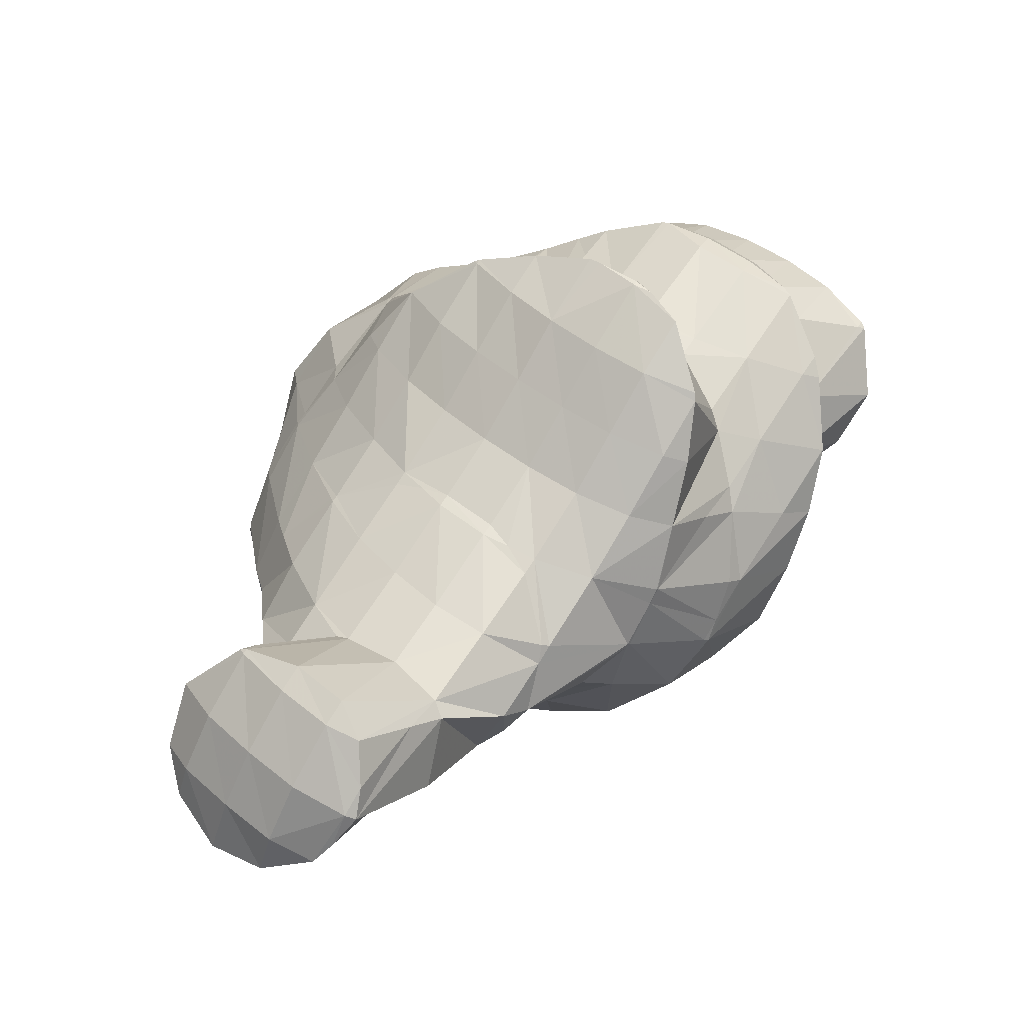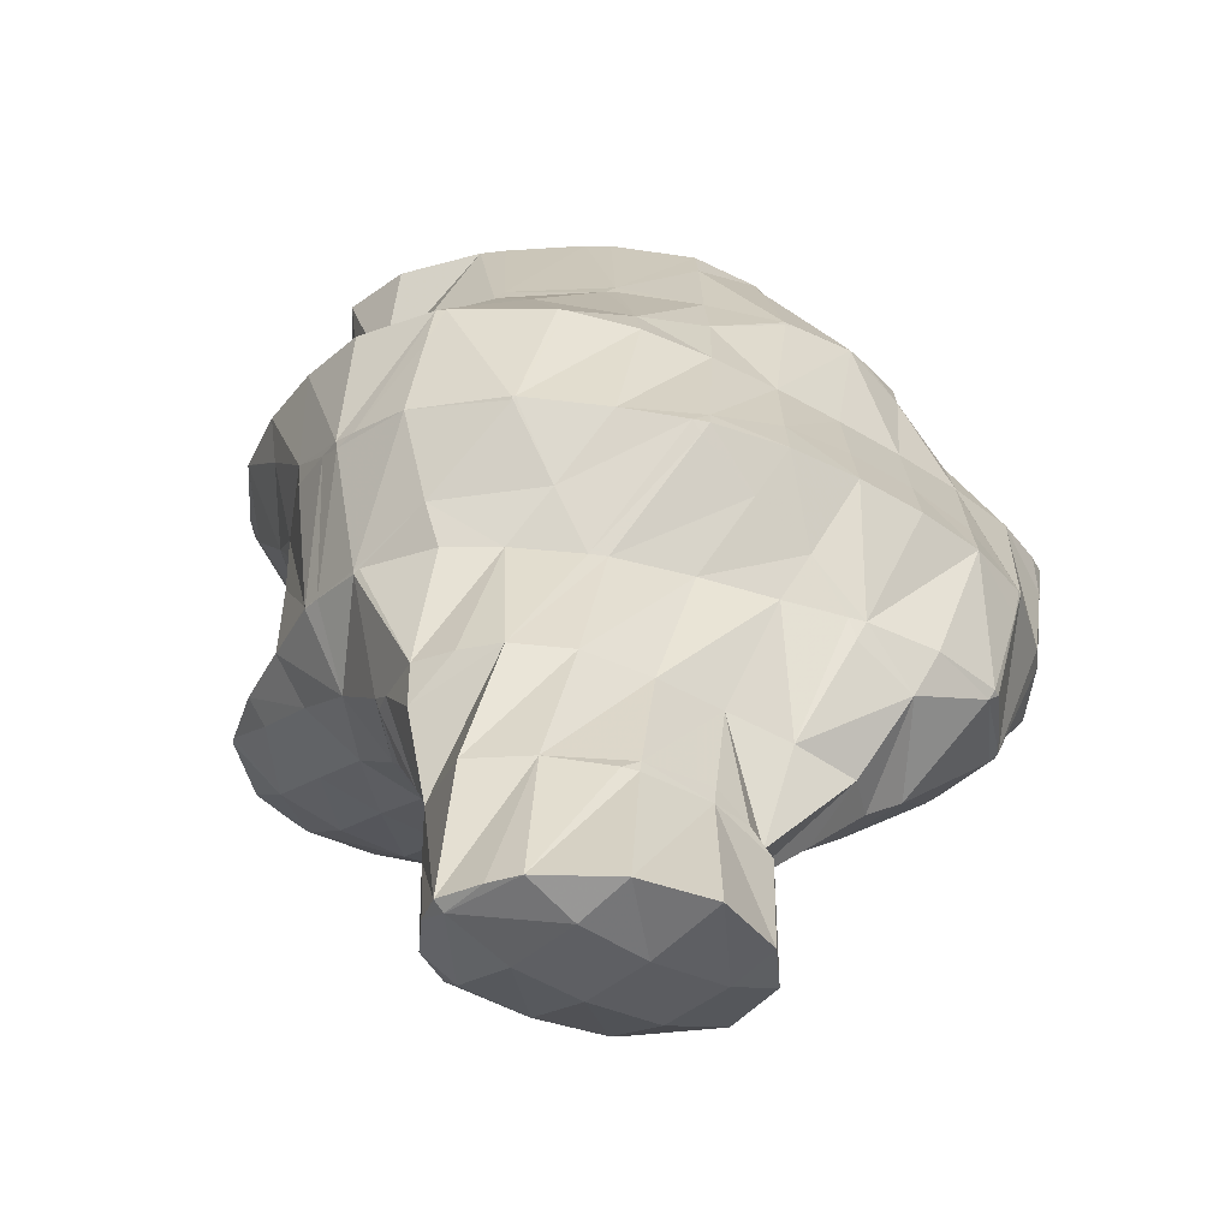
<metadata>
{"format":"obj","ext":"obj","renderer":"f3d","projection":"perspective","resolution":1024,"background":"white","views":[{"elev":-21.3,"azim":-140.1,"up":"+Y"},{"elev":-14.9,"azim":8.6,"up":"+Z"}]}
</metadata>
<code>
v 268.8 296.5 89.24
v 269.4 298.3 88.53
v 268.2 297.5 89.56
v 266.9 296.5 90.31
v 267.9 294.9 89.9
v 265.4 295.3 90.76
v 266.4 293.8 90.39
v 264 293.8 90.81
v 264.2 293.3 90.67
v 263.5 293.3 90.71
v 269.4 298.4 88.48
v 269 300.6 87.65
v 268.1 300.2 88.73
v 266.8 299.3 89.59
v 265.4 298.2 90.24
v 264 297 90.71
v 262.5 295.6 90.98
v 261.4 293.5 90.76
v 261 294 90.87
v 260.7 293.6 90.75
v 267.9 302.1 87.14
v 267.8 302.3 87.08
v 267.8 302.3 87.12
v 266.6 301.7 88.45
v 265.2 300.7 89.26
v 263.9 299.6 89.87
v 262.5 298.4 90.37
v 261.1 297.1 90.74
v 259.6 295.7 90.87
v 258.4 294.3 90.58
v 267.6 302.4 87.05
v 265.9 303.3 86.78
v 265 302.9 87.81
v 263.7 302 88.66
v 262.3 300.9 89.29
v 260.9 299.7 89.8
v 259.5 298.5 90.2
v 258.1 297.1 90.41
v 256.7 295.5 90.17
v 263.6 303.6 86.81
v 262.9 303.4 86.9
v 262 302.9 87.58
v 260.6 301.8 88.27
v 259.2 300.7 88.8
v 257.8 299.4 89.2
v 256.4 298 89.37
v 256.2 297.8 89.35
v 261.5 303 87.14
v 259.9 302 87.6
v 258.5 300.8 88.11
v 257.3 299.5 88.65
v 256.3 298 89.26
v 270.6 292.1 86.97
v 271 292.7 86.74
v 270.5 292.4 87.12
v 269.4 291.3 87.36
v 271.6 293.6 86.33
v 271.7 295.9 85.44
v 270.6 295.7 87.25
v 269.4 295 88.47
v 269 291.1 87.45
v 268.1 294.2 89.48
v 266.6 292.8 89.62
v 267 290.5 87.81
v 264.8 290.3 88.33
v 264.9 290 88.1
v 264.6 290 88.12
v 271.7 296 85.44
v 270.9 297.9 84.74
v 270.4 298.2 86.2
v 269.5 298.3 88.44
v 261.9 290.5 88.47
v 262 290.2 88.18
v 261.7 290.2 88.17
v 269.8 299.7 84.13
v 269.2 300.5 86.98
v 259.7 291.1 87.92
v 268.1 300.9 83.73
v 258.3 292.6 87.42
v 265.8 302.4 84.97
v 265.8 301.7 83.59
v 257.4 294.3 86.84
v 257.3 294.6 86.98
v 257.3 294.5 86.76
v 265.2 301.7 83.6
v 262.7 301.6 83.79
v 262.4 301.5 83.84
v 257.2 296.8 85.89
v 257.2 297.4 86.44
v 257.4 297.3 85.7
v 256.3 297.8 89.05
v 260.8 300.8 84.18
v 259.3 299.8 84.66
v 258.1 298.5 85.22
v 274.4 293.2 82.47
v 275 294.4 81.94
v 274.1 293.9 82.87
v 272.8 293.3 84.08
v 273.2 291.9 83.09
v 271.7 292.9 85.77
v 271.9 290.6 83.66
v 270.5 289.5 84.21
v 269.1 291 87.35
v 269.1 288.3 84.73
v 267.4 288.9 86.66
v 267.6 287.2 85.23
v 265.8 287.2 86.37
v 266.1 286.2 85.67
v 264.4 285.5 85.99
v 275.1 294.9 81.73
v 275 297 80.9
v 274 296.7 82.23
v 272.8 296.1 83.55
v 271.7 295.9 85.43
v 263.1 288 87.26
v 264.2 285.4 86.02
v 261.4 285.7 86.27
v 261.5 285.4 86.15
v 261.2 285.5 86.14
v 274.5 297.9 80.59
v 273.9 298.8 80.29
v 273.7 298.8 80.59
v 272.6 298.4 82.17
v 271.4 297.9 83.71
v 260 287.8 86.81
v 259.1 286.3 85.91
v 272.2 300.1 79.89
v 272.2 300.1 80.07
v 271 299.8 81.77
v 269.9 299.6 83.68
v 258.6 289.4 86.75
v 257.5 287.7 85.47
v 271.8 300.3 79.86
v 269.8 300.8 79.81
v 269.3 300.7 80.66
v 268.3 300.7 82.89
v 257 290.5 85.87
v 256.2 289.3 84.94
v 268.7 300.7 79.93
v 266.5 300.3 80.25
v 265.9 300.2 80.3
v 257.2 294.3 86.64
v 255.2 291.1 84.33
v 255.2 291 84.31
v 264 300.1 80.47
v 262.6 300 80.56
v 262.5 301.4 83.41
v 257 296.7 85.53
v 255.2 294.1 84.04
v 255.2 291.1 84.3
v 254.7 293.3 83.49
v 261.4 300 80.64
v 259.1 299.6 80.88
v 258.8 299.5 80.93
v 257.8 299 82.07
v 256.4 297.8 82.53
v 255 296.1 82.42
v 255.1 296.4 82.3
v 254.6 294 83.23
v 257.5 298.6 81.33
v 256.1 297.5 81.84
v 273.8 288.5 80.52
v 274.7 290 79.87
v 273.6 289.6 81.33
v 272.3 288.6 82.17
v 272.6 287.2 81.12
v 270.9 287.5 82.75
v 271.2 286.1 81.67
v 269.5 286.2 83.08
v 269.7 285 82.16
v 267.9 284.5 82.88
v 267.9 284.1 82.58
v 267.6 284 82.64
v 275.1 292.2 78.96
v 275 292.9 78.68
v 275.1 294 80.85
v 274.8 290.1 79.83
v 265.8 283.6 82.88
v 263.8 284.1 84.23
v 263.6 283.2 83.12
v 263.5 283.2 83.13
v 274.6 295 77.87
v 274.6 295.2 77.81
v 274.7 295.6 78.53
v 261.1 284.8 85.12
v 260.9 283.6 83.07
v 273.4 296.9 77.22
v 259.5 284.4 82.84
v 259 284.7 82.75
v 271.4 297.9 76.97
v 258.6 285.3 82.57
v 257.7 286.5 82.77
v 257.7 286.3 82.21
v 271.4 297.9 76.97
v 268.6 298.2 77.06
v 257 288.4 81.47
v 256.4 288.9 83.65
v 268.4 298.2 77.08
v 266.1 297.8 77.39
v 264.5 297.5 77.62
v 256.9 289.2 81.18
v 256.1 290.9 81.96
v 256.8 290.9 80.53
v 255.2 291 84.29
v 263.9 297.4 77.71
v 261.7 298.8 79.81
v 262.1 296.6 78.11
v 260 296.8 79.24
v 260.3 295.8 78.53
v 258.5 295.2 79.19
v 258.6 294.9 78.95
v 257.2 294.2 79.88
v 257.4 293.5 79.51
v 256 293.6 81.22
v 256.8 291.6 80.26
v 254.9 293.3 82.91
v 257.5 298.1 80.86
v 256.1 297 81.39
v 274.1 287.9 76.94
v 274.2 288.1 76.85
v 274.6 289.5 79.11
v 272.9 286.6 77.58
v 271.3 285.6 78.09
v 270.9 285.5 78.18
v 270.1 285.3 79.67
v 268.9 284.7 80.92
v 267.8 284.1 82.28
v 274.1 290.3 75.96
v 274 290.6 75.88
v 269.4 284.9 78.51
v 267.6 284.2 78.92
v 265.7 283.4 79.28
v 264.5 283.3 80.95
v 265.2 283.3 79.33
v 263.5 283.2 83.04
v 274.5 295 77.71
v 272.6 292.1 75.38
v 263.4 283.1 79.5
v 261.9 283.1 79.55
v 261.5 283.2 80.69
v 272.8 296 76.73
v 270.9 293.4 75.02
v 259.8 283.8 79.34
v 259 284.7 82.55
v 259.7 283.9 79.31
v 271.4 297.9 76.95
v 270.5 293.6 74.97
v 269.5 295.2 75.41
v 268.9 294.3 74.76
v 258.6 284.9 78.96
v 258.2 285.3 78.88
v 258.2 285.3 78.84
v 268.4 297.9 76.82
v 266.9 295.3 74.48
v 257.1 287 78.22
v 257.1 287.8 80.06
v 264.8 296.2 74.24
v 264.8 296.2 74.24
v 256 288.7 77.59
v 264.8 296.2 74.24
v 262 296.5 74.48
v 262 296.5 74.27
v 260.9 296.3 76.29
v 259.6 295.6 77.54
v 258.4 294.8 78.56
v 256.9 293.3 78.68
v 255.1 290.6 76.87
v 255.2 290.3 76.97
v 261.8 296.5 74.28
v 259.7 296 74.57
v 257.7 295.3 74.9
v 257.4 295.1 75
v 256.3 294.3 75.62
v 255.2 292.7 76.01
v 255.8 293.8 75.59
v 256.2 294.2 75.39
v 274 287.8 76.69
v 272.4 286.1 76.44
v 271.1 285.4 77.63
v 273.9 290.4 75.76
v 271.9 287.8 74.29
v 271 285.6 74.38
v 271.1 286.8 73.84
v 269.8 284.3 75
v 268.3 283.2 75.54
v 267 282 76.06
v 265.4 280.9 76.5
v 263.9 280.7 76.64
v 272.2 291.6 75.03
v 270.3 289.1 73.74
v 269.7 288.3 73.37
v 262.7 280.9 76.58
v 261.6 281.4 76.44
v 270.8 293.2 74.91
v 269 290.9 73.91
v 267.4 289 73.24
v 260.8 282.6 76.01
v 260.4 283.2 76.11
v 260.5 283.1 75.83
v 259.7 283.8 79.22
v 267.6 292.7 74.08
v 267.1 289 73.25
v 266 290.9 73.75
v 264.4 289.3 73.58
v 264.6 288.9 73.46
v 263.7 288.6 73.64
v 260.5 285.3 75.03
v 260.3 285.8 75.2
v 260.9 286.2 74.67
v 259.2 285.3 76.7
v 266.2 294.4 74.11
v 264.6 292.7 73.91
v 263.1 291.3 74.07
v 262.8 288.1 73.85
v 261.7 290 74.42
v 260.3 288.8 74.97
v 261.4 286.9 74.37
v 259 287.8 75.73
v 257.8 287.1 76.89
v 264.8 296.2 74.24
v 263.2 294.4 73.91
v 261.7 293 74.08
v 260.3 291.7 74.46
v 258.9 290.5 74.98
v 257.6 289.5 75.71
v 256.4 288.8 76.86
v 261.9 296.3 74.23
v 260.4 294.7 74.19
v 258.9 293.4 74.43
v 257.5 292.2 74.92
v 256.2 291.1 75.67
v 256.2 294.1 75.29
v 268.4 280.4 72.89
v 269.1 281.2 72.54
v 268.4 280.8 73.33
v 267 279.5 73.66
v 267 279.2 73.38
v 266.6 279 73.45
v 270 285.2 72.81
v 268.6 283.4 71.66
v 269.3 282 72.19
v 265 278.6 73.65
v 263.2 278.7 73.64
v 268.5 286.8 72.69
v 267.5 283.6 71.67
v 266.8 284.9 72.09
v 265.5 283.5 71.83
v 261.7 280.9 75.35
v 262.2 280.4 73.04
v 267.2 288.9 73.17
v 265.6 287 72.8
v 265.1 283.3 71.91
v 264.1 285.6 72.9
v 262.7 284.3 73.25
v 263.5 282.3 72.33
v 261.4 283.2 74.01
v 262.3 281 72.84
v 262.9 287.8 73.67
v 261.5 286.6 74.18
v 269.9 278.7 69.5
v 269.8 280.1 68.92
v 269.6 281.3 71.86
v 269 277 70.19
v 267.3 276.2 70.59
v 265.1 276.1 70.69
v 268.5 281.7 68.35
v 264.3 276.4 70.59
v 263.1 277 70.4
v 266.1 282.6 68.89
v 266.1 282.3 68.27
v 262.7 277.8 70.13
v 262.3 279.9 71.74
v 262.4 279.1 69.67
v 265.9 282.2 68.3
v 264.1 281.4 68.72
v 262.7 280.2 69.23
v 268.9 279.2 68.82
v 267.4 277.9 69.17
v 266.1 276.7 69.78
v 267.3 280.4 68.23
v 265.9 279.1 68.58
v 264.5 277.9 69.14
v 263.3 277.1 70.13
v 265.9 282.1 68.25
v 264.5 280.7 68.5
v 263.1 279.5 69.03
g foo
f 1 2 3
f 1 3 4
f 1 4 5
f 5 4 6
f 5 6 7
f 7 6 8
f 7 8 9
f 10 9 8
f 11 12 13
f 11 13 2
f 2 13 3
f 3 13 14
f 15 4 14
f 4 3 14
f 16 6 15
f 6 4 15
f 17 8 16
f 8 6 16
f 10 8 18
f 18 8 19
f 19 8 17
f 20 18 19
f 21 22 23
f 21 23 12
f 12 23 13
f 13 23 24
f 25 14 24
f 14 13 24
f 26 15 25
f 15 14 25
f 27 16 26
f 16 15 26
f 28 17 27
f 17 16 27
f 29 19 28
f 19 17 28
f 20 19 29
f 20 29 30
f 22 31 23
f 32 33 31
f 31 33 23
f 23 33 24
f 34 25 33
f 25 24 33
f 35 26 34
f 26 25 34
f 36 27 35
f 27 26 35
f 37 28 36
f 28 27 36
f 38 29 37
f 29 28 37
f 30 29 38
f 30 38 39
f 32 40 33
f 41 42 40
f 40 42 33
f 33 42 34
f 43 35 42
f 35 34 42
f 44 36 43
f 36 35 43
f 45 37 44
f 37 36 44
f 46 38 45
f 38 37 45
f 39 38 46
f 39 46 47
f 41 48 42
f 49 43 42
f 49 42 48
f 50 44 43
f 50 43 49
f 51 45 44
f 51 44 50
f 52 46 45
f 52 45 51
f 52 47 46
f 53 54 55
f 56 53 55
f 57 58 59
f 57 59 54
f 54 59 55
f 55 59 60
f 56 55 61
f 61 55 62
f 62 55 60
f 61 62 63
f 61 63 64
f 64 63 65
f 64 65 66
f 67 66 65
f 68 69 70
f 68 70 58
f 58 70 59
f 59 70 71
f 2 1 71
f 1 60 71
f 60 59 71
f 62 1 5
f 62 60 1
f 63 5 7
f 63 62 5
f 65 7 9
f 65 63 7
f 65 9 10
f 65 10 72
f 65 72 67
f 67 72 73
f 74 73 72
f 75 76 70
f 75 70 69
f 12 11 76
f 11 71 76
f 71 70 76
f 71 11 2
f 72 10 18
f 18 20 72
f 72 20 74
f 74 20 77
f 76 75 21
f 21 75 22
f 22 75 78
f 76 21 12
f 30 79 20
f 79 77 20
f 31 22 80
f 80 22 81
f 81 22 78
f 80 32 31
f 82 83 84
f 82 79 83
f 83 79 39
f 39 79 30
f 81 85 80
f 80 85 32
f 32 85 40
f 40 85 86
f 40 87 41
f 40 86 87
f 88 89 90
f 88 84 89
f 84 83 89
f 83 91 89
f 83 39 47
f 83 47 91
f 87 92 48
f 87 48 41
f 48 92 49
f 92 93 49
f 49 93 50
f 93 94 50
f 89 51 90
f 90 51 94
f 94 51 50
f 91 52 51
f 91 51 89
f 91 47 52
f 95 96 97
f 95 97 98
f 95 98 99
f 99 98 100
f 99 100 101
f 54 53 100
f 100 53 101
f 101 53 102
f 103 104 56
f 56 104 53
f 53 104 102
f 104 103 105
f 104 105 106
f 106 105 107
f 106 107 108
f 109 108 107
f 110 111 112
f 110 112 96
f 96 112 97
f 97 112 113
f 114 98 113
f 98 97 113
f 58 57 114
f 57 100 114
f 100 98 114
f 100 57 54
f 103 56 61
f 105 61 64
f 105 103 61
f 107 64 66
f 107 105 64
f 107 66 67
f 107 67 115
f 107 115 109
f 109 115 116
f 116 115 117
f 116 117 118
f 119 118 117
f 120 121 122
f 120 122 111
f 111 122 112
f 112 122 123
f 124 113 123
f 113 112 123
f 69 68 124
f 68 114 124
f 114 113 124
f 114 68 58
f 115 67 73
f 73 74 115
f 74 125 115
f 125 117 115
f 119 117 125
f 119 125 126
f 127 128 122
f 127 122 121
f 129 123 128
f 123 122 128
f 130 124 129
f 124 123 129
f 124 75 69
f 124 130 75
f 131 74 77
f 131 125 74
f 126 125 131
f 126 131 132
f 127 133 128
f 134 135 133
f 133 135 128
f 128 135 129
f 136 130 135
f 130 129 135
f 130 78 75
f 130 136 78
f 137 77 79
f 137 131 77
f 132 131 137
f 132 137 138
f 134 139 135
f 140 136 135
f 140 135 139
f 136 140 78
f 140 141 78
f 141 81 78
f 142 82 84
f 79 82 137
f 82 142 137
f 142 143 137
f 138 137 143
f 138 143 144
f 141 145 85
f 141 85 81
f 146 147 145
f 147 86 145
f 86 85 145
f 147 87 86
f 148 88 90
f 84 88 142
f 88 148 142
f 148 149 142
f 150 143 151
f 151 143 149
f 149 143 142
f 150 144 143
f 146 152 147
f 147 152 87
f 87 152 92
f 92 152 153
f 154 155 153
f 155 93 153
f 93 92 153
f 155 94 93
f 155 156 94
f 148 90 94
f 148 94 156
f 148 156 157
f 157 156 158
f 159 149 148
f 159 148 157
f 159 151 149
f 154 160 155
f 161 156 155
f 161 155 160
f 161 158 156
f 162 163 164
f 162 164 165
f 162 165 166
f 166 165 167
f 166 167 168
f 168 167 169
f 168 169 170
f 170 169 171
f 170 171 172
f 173 172 171
f 174 175 176
f 96 95 176
f 176 95 174
f 174 95 177
f 164 163 99
f 163 177 99
f 177 95 99
f 165 99 101
f 165 164 99
f 167 101 102
f 167 165 101
f 169 102 104
f 169 167 102
f 171 104 106
f 171 169 104
f 173 171 178
f 171 106 178
f 106 108 178
f 179 180 109
f 109 180 108
f 108 180 178
f 181 180 179
f 182 183 184
f 184 111 110
f 184 110 176
f 184 176 182
f 182 176 175
f 176 110 96
f 179 109 116
f 118 179 116
f 179 118 181
f 181 118 185
f 185 186 181
f 185 118 119
f 184 183 120
f 120 183 121
f 121 183 187
f 184 120 111
f 186 185 188
f 185 119 188
f 188 119 189
f 189 119 126
f 121 187 127
f 187 190 127
f 191 192 193
f 191 189 192
f 192 189 132
f 132 189 126
f 190 194 133
f 190 133 127
f 133 195 134
f 133 194 195
f 196 192 197
f 196 193 192
f 192 132 138
f 192 138 197
f 195 198 139
f 195 139 134
f 139 198 140
f 198 199 140
f 140 200 141
f 140 199 200
f 201 202 203
f 201 196 202
f 196 197 202
f 197 204 202
f 197 138 144
f 197 144 204
f 200 205 145
f 200 145 141
f 206 146 207
f 146 145 207
f 145 205 207
f 207 208 206
f 207 209 208
f 209 210 208
f 209 211 210
f 211 212 210
f 211 213 212
f 213 214 212
f 213 215 214
f 215 203 214
f 203 202 214
f 202 216 214
f 151 216 150
f 150 216 204
f 204 216 202
f 204 144 150
f 206 152 146
f 208 153 152
f 208 152 206
f 153 208 154
f 154 208 217
f 217 208 210
f 218 217 212
f 217 210 212
f 158 218 157
f 157 218 214
f 214 218 212
f 216 159 157
f 216 157 214
f 216 151 159
f 217 160 154
f 218 161 160
f 218 160 217
f 218 158 161
f 219 220 221
f 163 162 221
f 221 162 219
f 219 162 222
f 166 223 162
f 223 222 162
f 224 223 225
f 225 223 168
f 168 223 166
f 225 168 170
f 225 170 226
f 226 170 172
f 226 172 227
f 227 172 173
f 228 229 175
f 228 175 174
f 221 220 177
f 220 228 177
f 228 174 177
f 221 177 163
f 224 225 230
f 231 225 226
f 231 230 225
f 232 226 227
f 232 231 226
f 173 178 233
f 173 233 234
f 173 234 227
f 227 234 232
f 233 178 180
f 233 180 235
f 235 180 181
f 236 183 182
f 236 182 237
f 182 175 237
f 175 229 237
f 234 233 238
f 239 238 240
f 238 233 240
f 233 235 240
f 235 181 186
f 235 186 240
f 241 187 183
f 241 183 236
f 237 241 236
f 237 242 241
f 239 240 243
f 186 188 244
f 186 244 245
f 186 245 240
f 240 245 243
f 244 188 189
f 246 190 187
f 246 187 241
f 242 247 241
f 247 248 241
f 248 246 241
f 249 248 247
f 250 251 252
f 191 193 251
f 191 251 250
f 191 250 244
f 244 250 245
f 244 189 191
f 246 194 190
f 194 246 195
f 195 246 253
f 253 246 248
f 249 253 248
f 249 254 253
f 255 251 256
f 255 252 251
f 251 193 196
f 251 196 256
f 253 198 195
f 198 257 199
f 257 198 258
f 258 198 253
f 253 254 258
f 257 200 199
f 256 201 255
f 201 203 255
f 203 259 255
f 256 196 201
f 258 260 257
f 261 205 200
f 261 200 257
f 261 257 262
f 262 257 260
f 261 207 205
f 261 263 207
f 263 209 207
f 263 264 209
f 264 211 209
f 264 265 211
f 265 213 211
f 265 266 213
f 266 267 213
f 267 268 213
f 268 215 213
f 268 259 203
f 268 203 215
f 262 269 261
f 270 263 261
f 270 261 269
f 271 264 263
f 271 263 270
f 272 273 271
f 271 273 264
f 264 273 265
f 274 266 275
f 275 266 273
f 273 266 265
f 274 267 266
f 272 276 273
f 276 275 273
f 277 220 219
f 277 219 222
f 277 222 278
f 278 222 223
f 278 223 279
f 279 223 224
f 280 229 228
f 220 277 228
f 228 277 280
f 280 277 281
f 282 283 278
f 283 281 278
f 281 277 278
f 284 278 279
f 284 282 278
f 279 224 284
f 224 230 284
f 230 285 284
f 231 286 230
f 286 285 230
f 232 287 231
f 287 286 231
f 288 287 232
f 288 232 234
f 289 237 229
f 289 229 280
f 290 289 281
f 289 280 281
f 283 290 281
f 283 291 290
f 238 288 234
f 238 292 288
f 293 292 238
f 293 238 239
f 294 242 237
f 294 237 289
f 295 294 290
f 294 289 290
f 291 295 290
f 291 296 295
f 297 298 299
f 297 300 298
f 300 297 293
f 300 293 243
f 239 243 293
f 300 243 245
f 294 247 242
f 247 294 249
f 249 294 301
f 301 294 295
f 296 302 295
f 302 303 295
f 303 301 295
f 302 304 303
f 302 305 304
f 306 304 305
f 307 308 309
f 307 299 308
f 299 298 308
f 298 310 308
f 252 310 250
f 250 310 300
f 300 310 298
f 300 245 250
f 311 254 249
f 311 249 301
f 312 311 303
f 311 301 303
f 313 312 304
f 312 303 304
f 306 314 304
f 314 315 304
f 315 313 304
f 314 316 315
f 314 317 316
f 317 309 316
f 309 308 316
f 308 318 316
f 319 318 310
f 318 308 310
f 310 252 255
f 310 255 319
f 320 258 254
f 320 254 311
f 321 320 312
f 320 311 312
f 322 321 313
f 321 312 313
f 323 322 315
f 322 313 315
f 324 323 316
f 323 315 316
f 325 324 318
f 324 316 318
f 326 325 319
f 325 318 319
f 319 255 259
f 319 259 326
f 320 260 258
f 260 320 262
f 262 320 327
f 327 320 321
f 328 327 322
f 327 321 322
f 329 328 323
f 328 322 323
f 330 329 324
f 329 323 324
f 331 330 325
f 330 324 325
f 267 331 268
f 268 331 326
f 326 331 325
f 326 259 268
f 327 269 262
f 328 270 269
f 328 269 327
f 329 271 270
f 329 270 328
f 271 329 272
f 272 329 332
f 332 329 330
f 275 332 274
f 274 332 331
f 331 332 330
f 331 267 274
f 332 276 272
f 332 275 276
f 333 334 335
f 333 335 336
f 333 336 337
f 338 337 336
f 339 283 282
f 339 282 340
f 340 282 341
f 341 282 284
f 335 334 285
f 334 341 285
f 341 284 285
f 336 285 286
f 336 335 285
f 338 336 342
f 336 286 342
f 286 287 342
f 343 342 287
f 343 287 288
f 344 291 283
f 344 283 339
f 340 345 339
f 345 346 339
f 346 344 339
f 347 346 345
f 292 348 288
f 348 349 288
f 349 343 288
f 348 292 293
f 350 296 291
f 350 291 344
f 351 350 346
f 350 344 346
f 347 352 346
f 352 353 346
f 353 351 346
f 352 354 353
f 352 355 354
f 355 356 354
f 355 357 356
f 297 299 356
f 297 356 357
f 297 357 348
f 348 357 349
f 348 293 297
f 350 302 296
f 351 305 302
f 351 302 350
f 305 351 306
f 306 351 358
f 358 351 353
f 359 358 354
f 358 353 354
f 309 359 307
f 307 359 356
f 356 359 354
f 356 299 307
f 358 314 306
f 359 317 314
f 359 314 358
f 359 309 317
f 360 361 362
f 334 333 362
f 362 333 360
f 360 333 363
f 337 364 333
f 364 363 333
f 365 364 337
f 365 337 338
f 362 361 341
f 341 361 340
f 340 361 366
f 362 341 334
f 342 365 338
f 342 367 365
f 368 367 342
f 368 342 343
f 345 340 369
f 369 340 370
f 370 340 366
f 369 347 345
f 371 372 373
f 371 368 372
f 372 368 349
f 349 368 343
f 370 374 369
f 369 374 347
f 347 374 352
f 352 374 375
f 352 375 355
f 375 376 355
f 372 357 373
f 373 357 376
f 376 357 355
f 372 349 357
f 377 361 360
f 377 360 363
f 377 363 378
f 378 363 364
f 378 364 379
f 379 364 365
f 380 366 361
f 380 361 377
f 381 380 378
f 380 377 378
f 382 381 379
f 381 378 379
f 367 383 365
f 365 383 379
f 379 383 382
f 383 367 368
f 384 370 366
f 384 366 380
f 385 384 381
f 384 380 381
f 386 385 382
f 385 381 382
f 373 386 371
f 371 386 383
f 383 386 382
f 383 368 371
f 384 374 370
f 385 375 374
f 385 374 384
f 386 376 375
f 386 375 385
f 386 373 376
g

</code>
